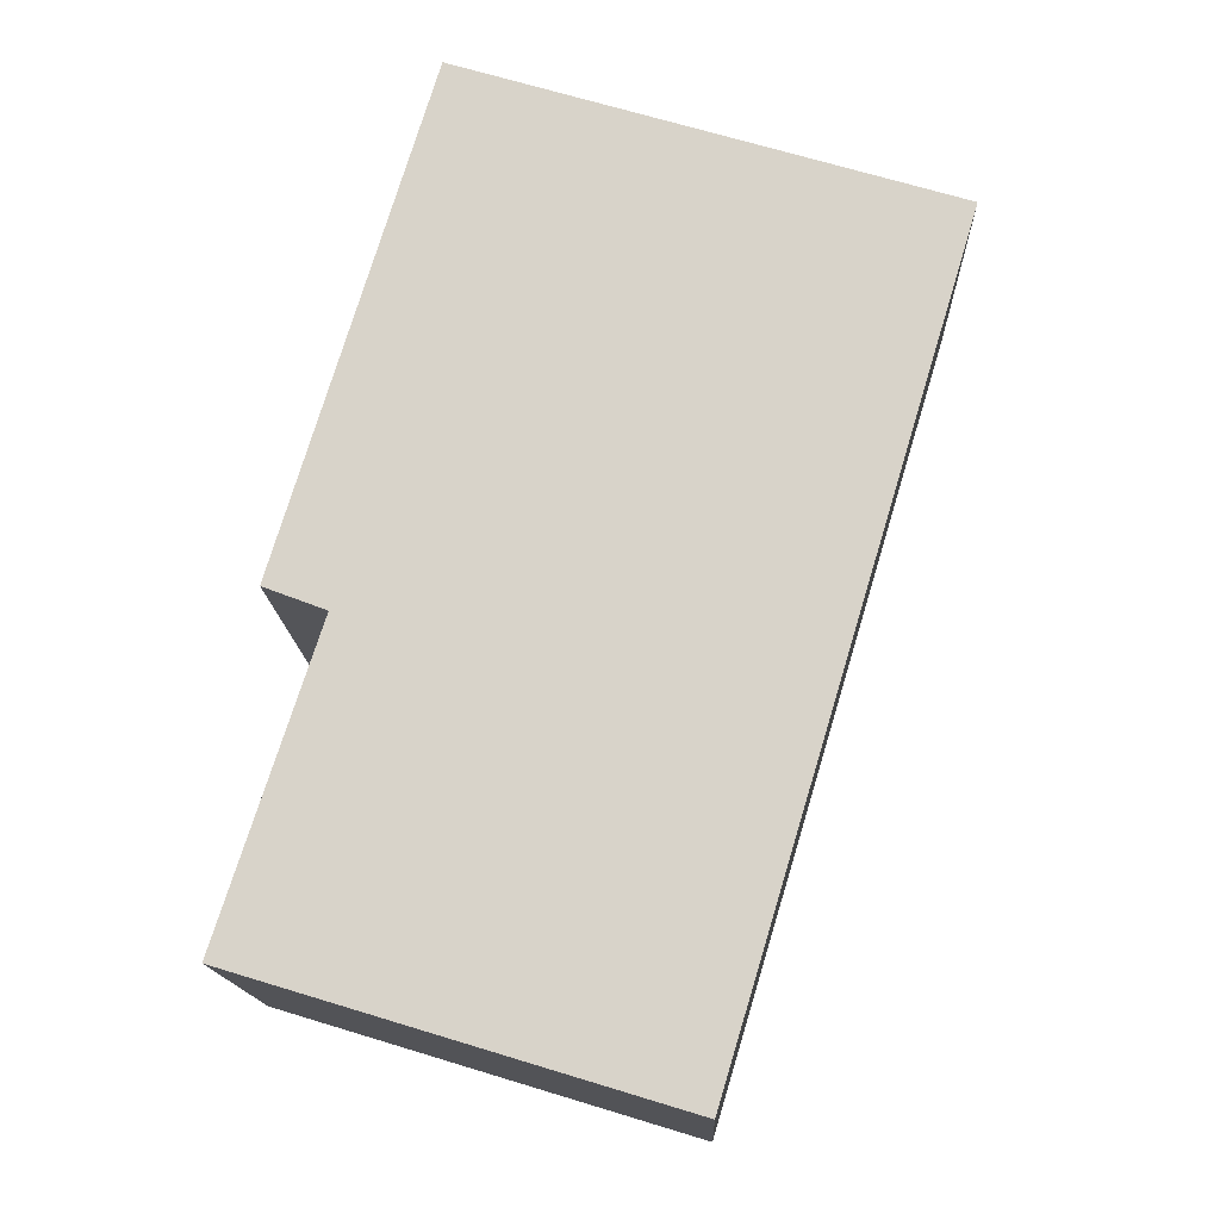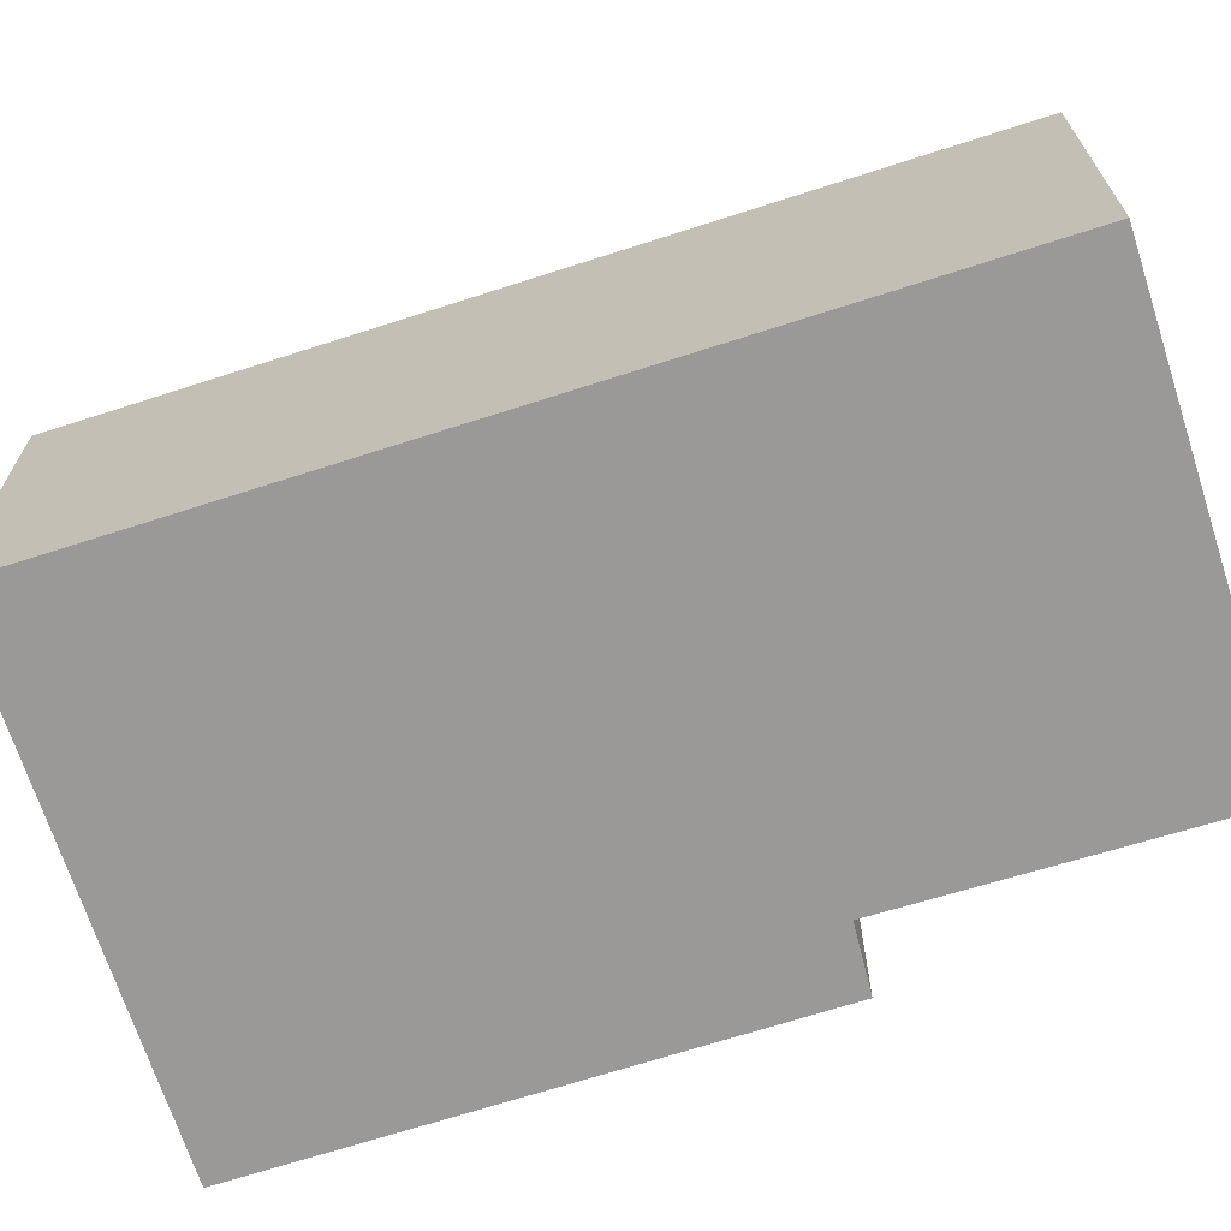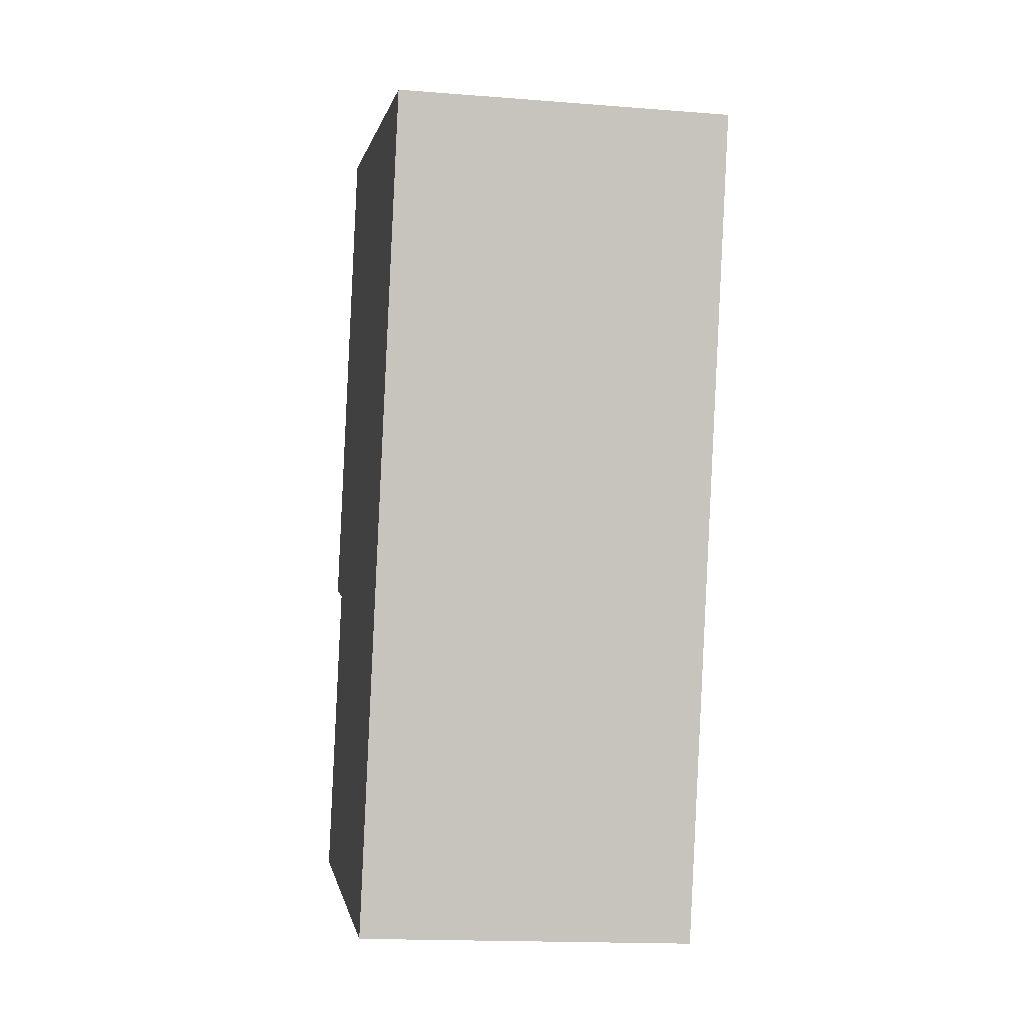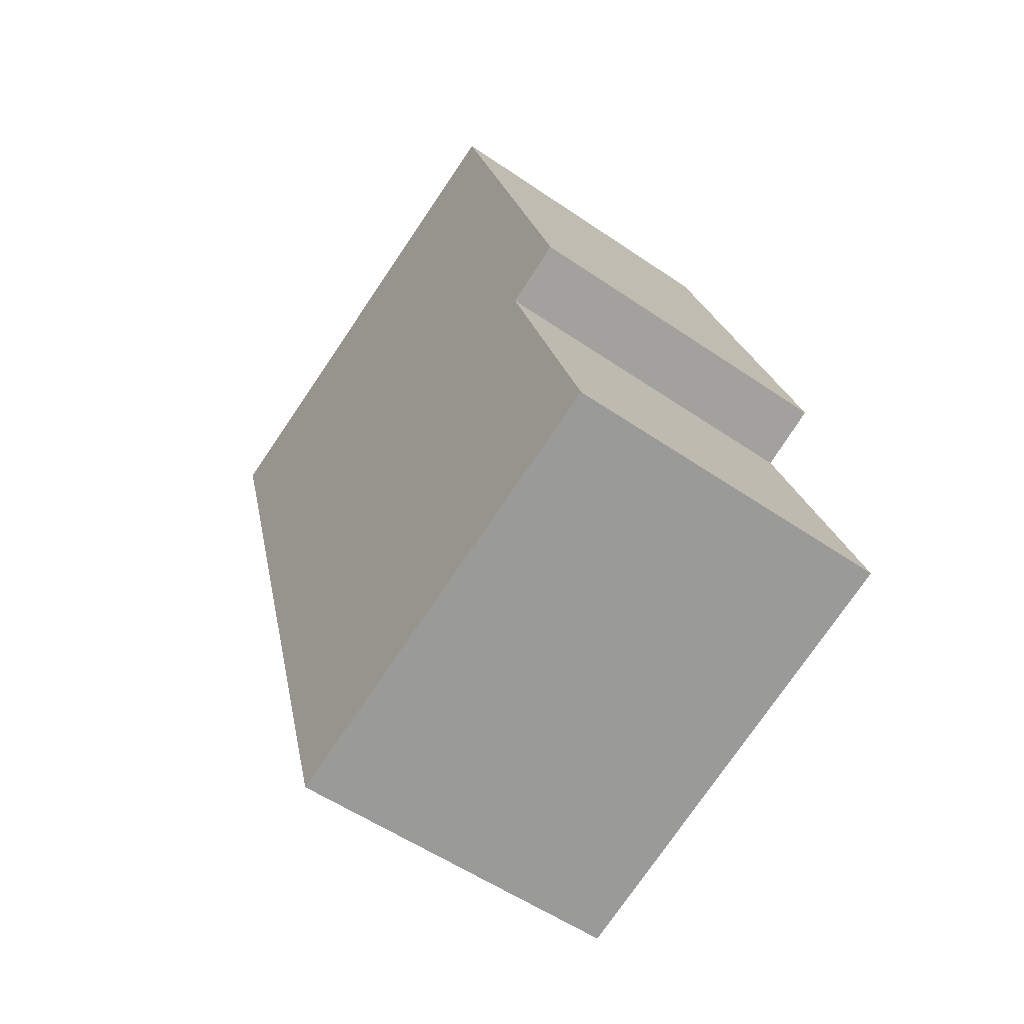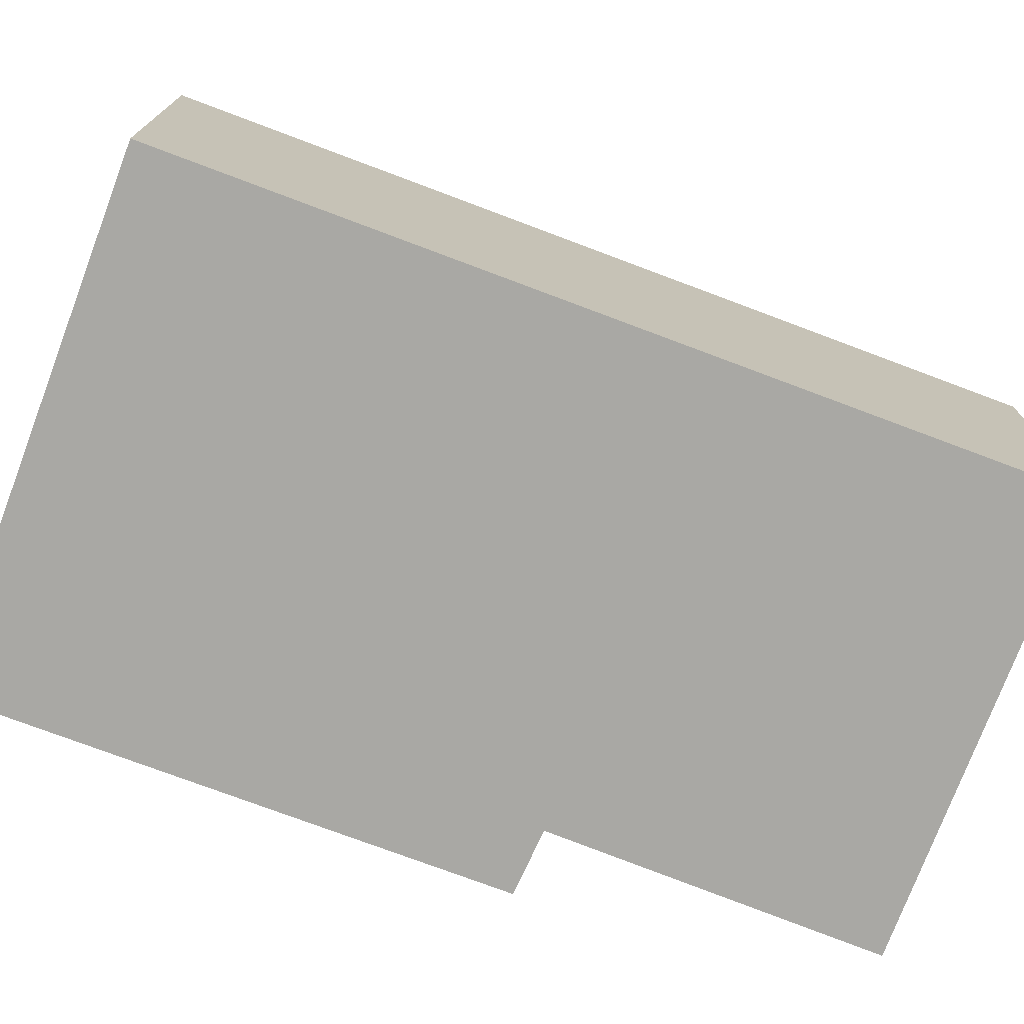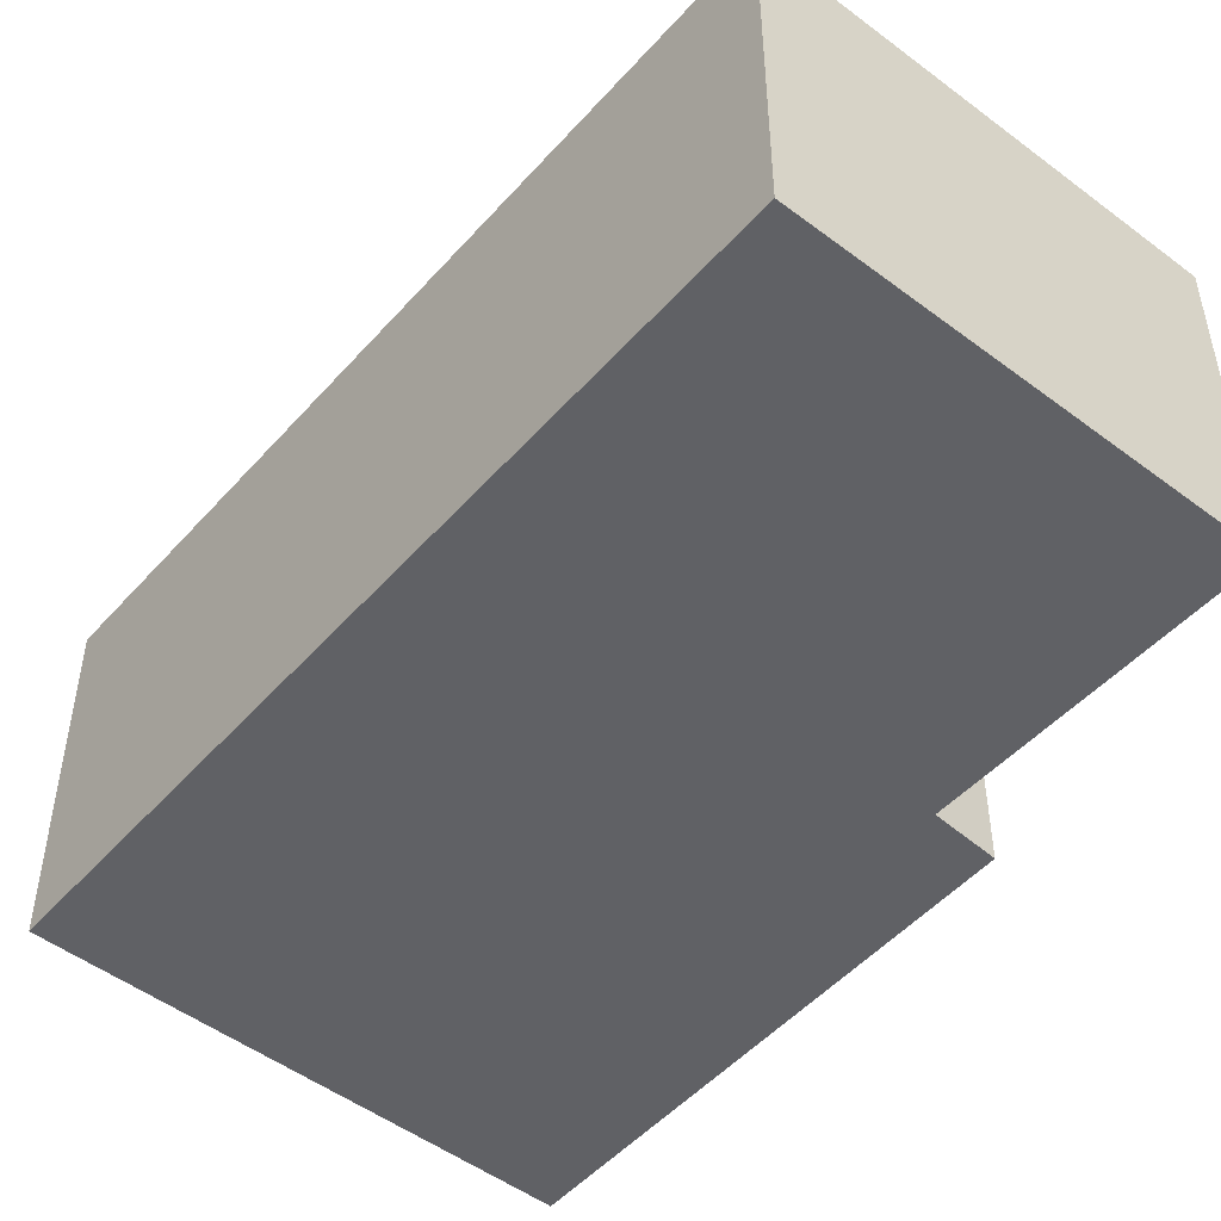
<metadata>
{"format":"obj","ext":"obj","renderer":"f3d","projection":"perspective","resolution":1024,"background":"white","views":[{"elev":-15.0,"azim":1.9,"up":"+Z"},{"elev":-69.0,"azim":124.7,"up":"+Y"},{"elev":-16.6,"azim":80.8,"up":"+Z"},{"elev":-55.1,"azim":-125.9,"up":"+Z"},{"elev":-75.0,"azim":86.2,"up":"+Y"},{"elev":-49.9,"azim":157.1,"up":"+Y"}]}
</metadata>
<code>
v  5.238 2.628 5.294
v  0.287 2.628 2.552
v  1.462 2.628 6.436
v  0.761 2.628 2.373
v  3.332 2.628 -1.008
v  0 2.628 1.609e-16
v  0.287 -1.563e-16 2.552
v  1.462 -3.941e-16 6.436
v  0 0 0
v  0.761 -1.453e-16 2.373
v  5.238 -3.242e-16 5.294
v  3.332 6.172e-17 -1.008
g defaultobject
f 1 2 3
f 2 1 4
f 4 1 5
f 4 5 6
f 7 3 2
f 3 7 8
f 9 4 6
f 4 9 10
f 8 1 3
f 1 8 11
f 11 5 1
f 5 11 12
f 12 6 5
f 6 12 9
f 10 2 4
f 2 10 7
f 7 11 8
f 11 7 10
f 11 10 12
f 12 10 9

</code>
